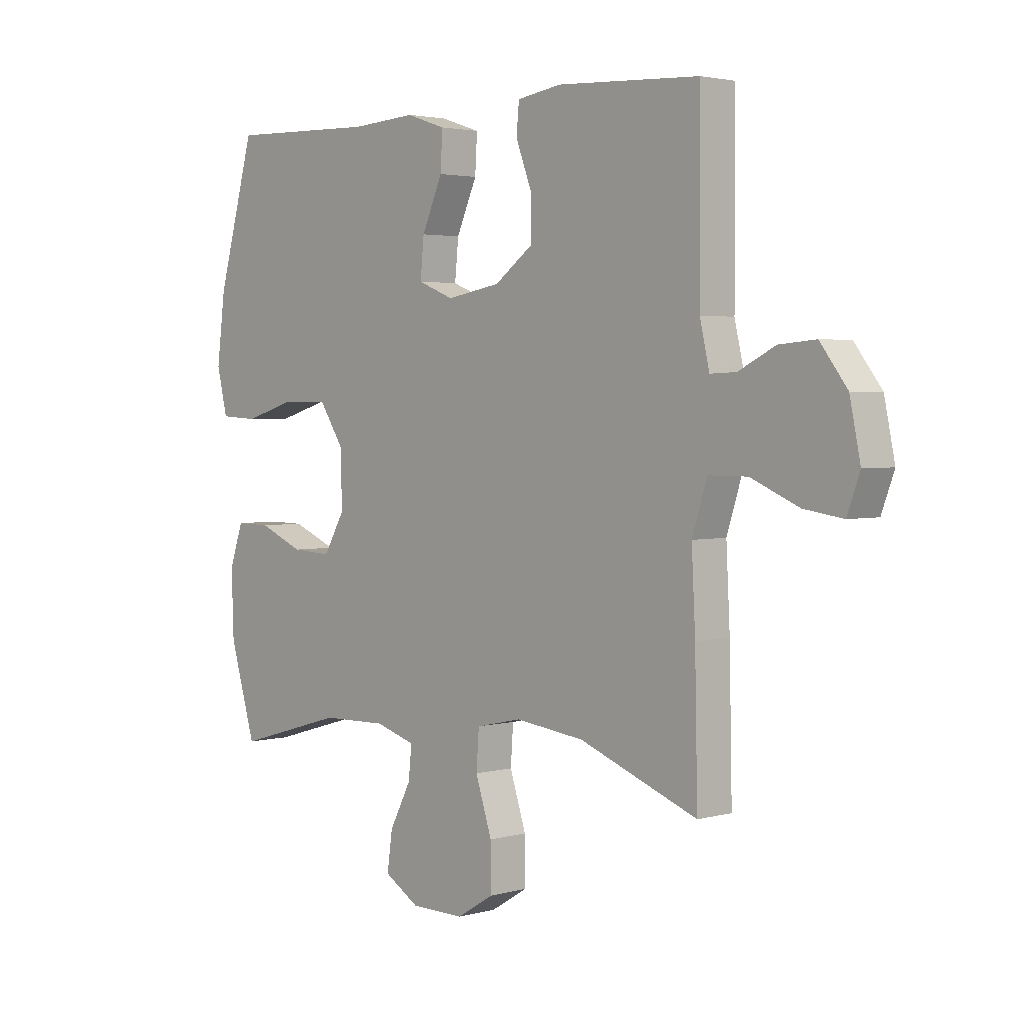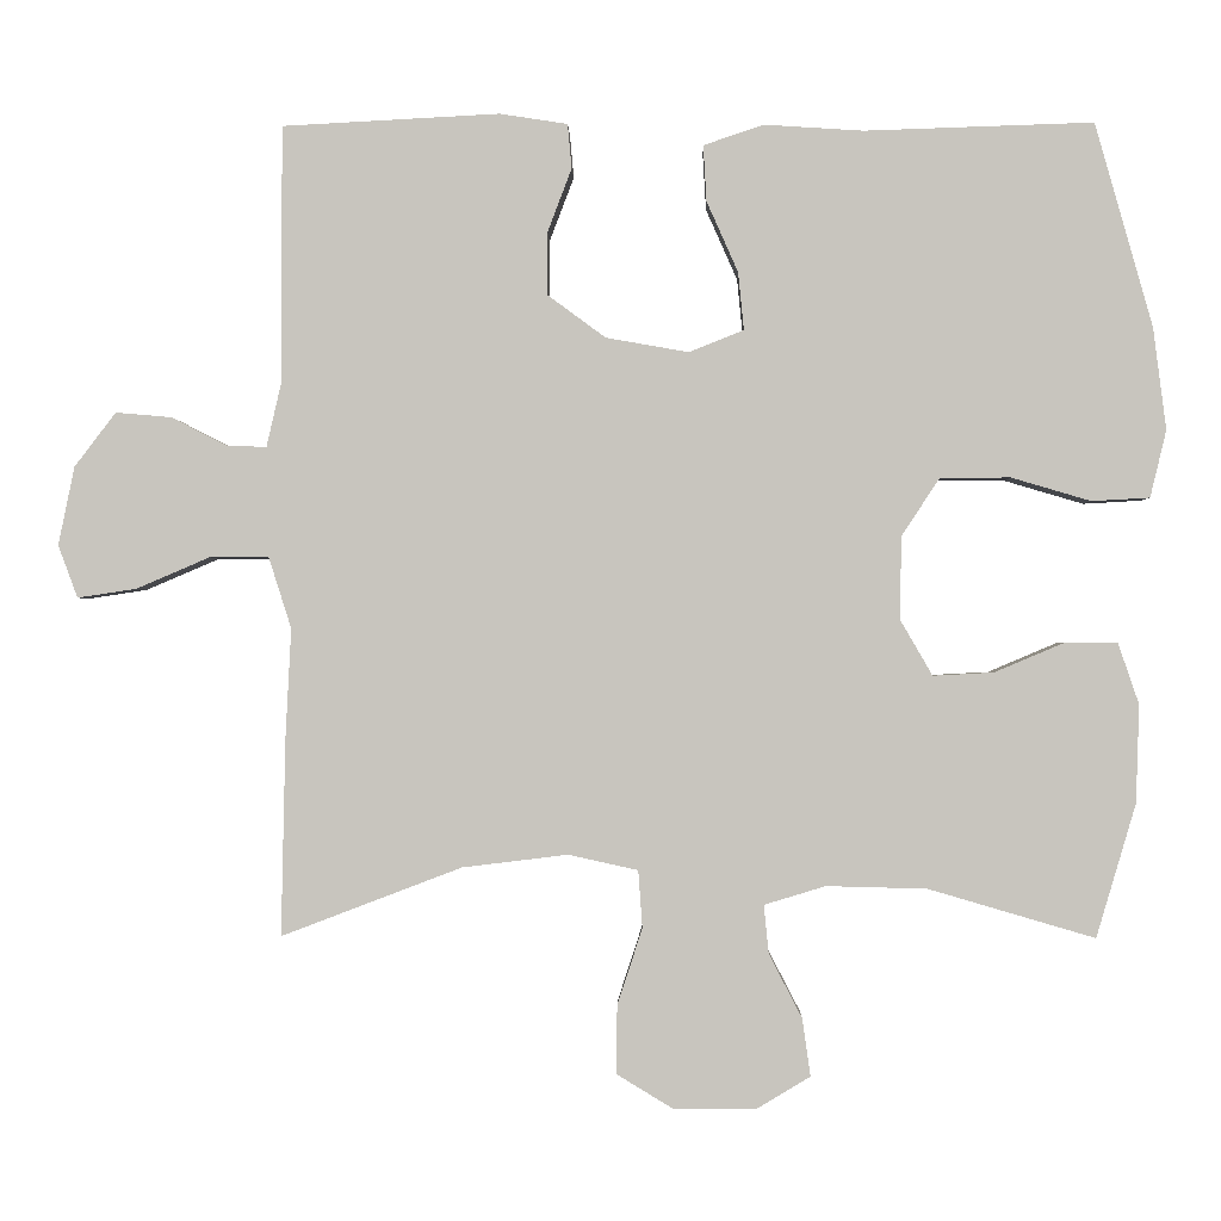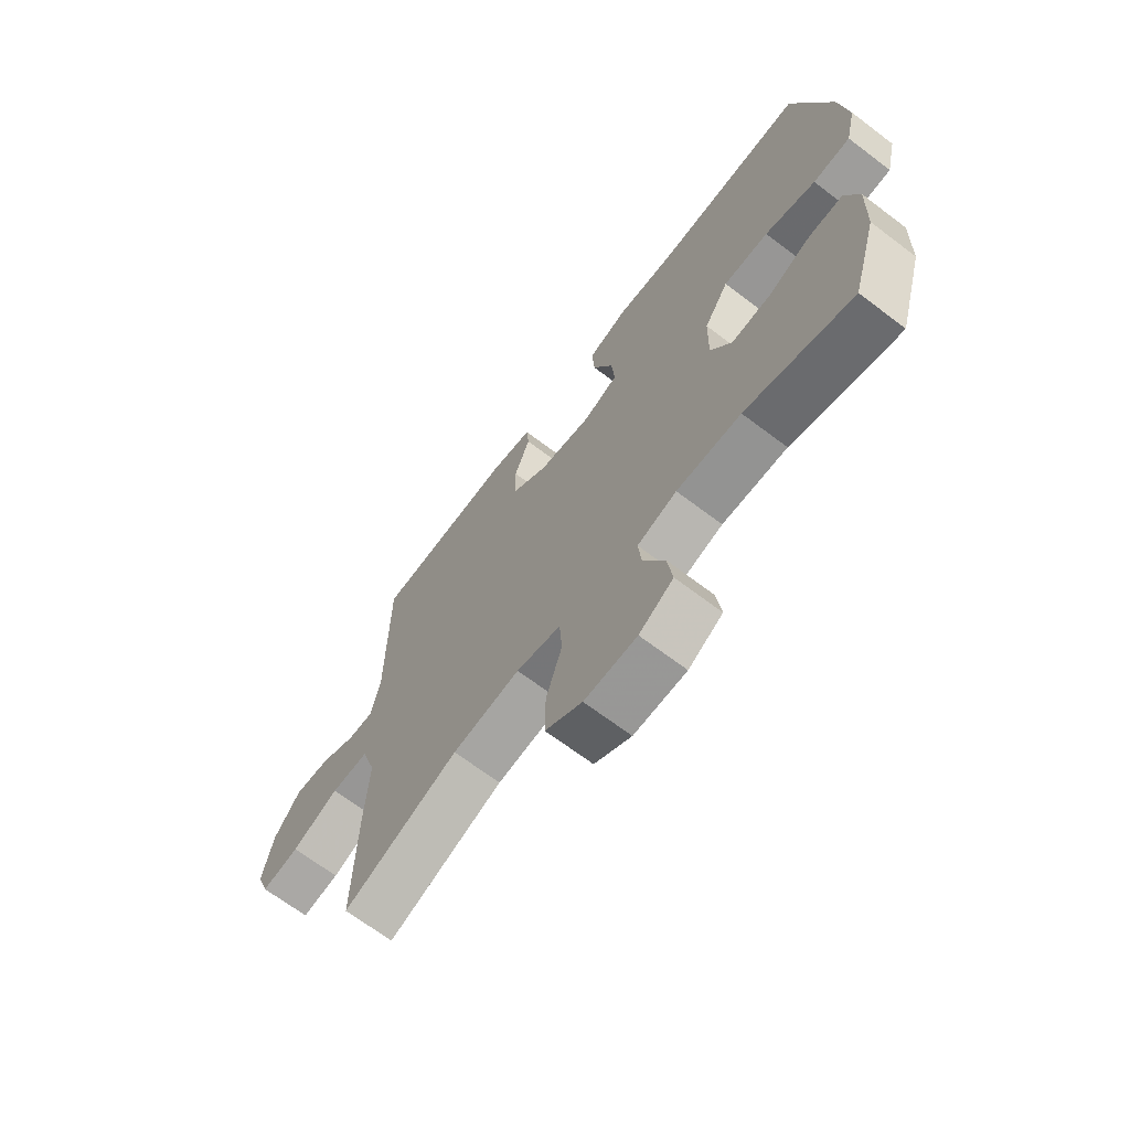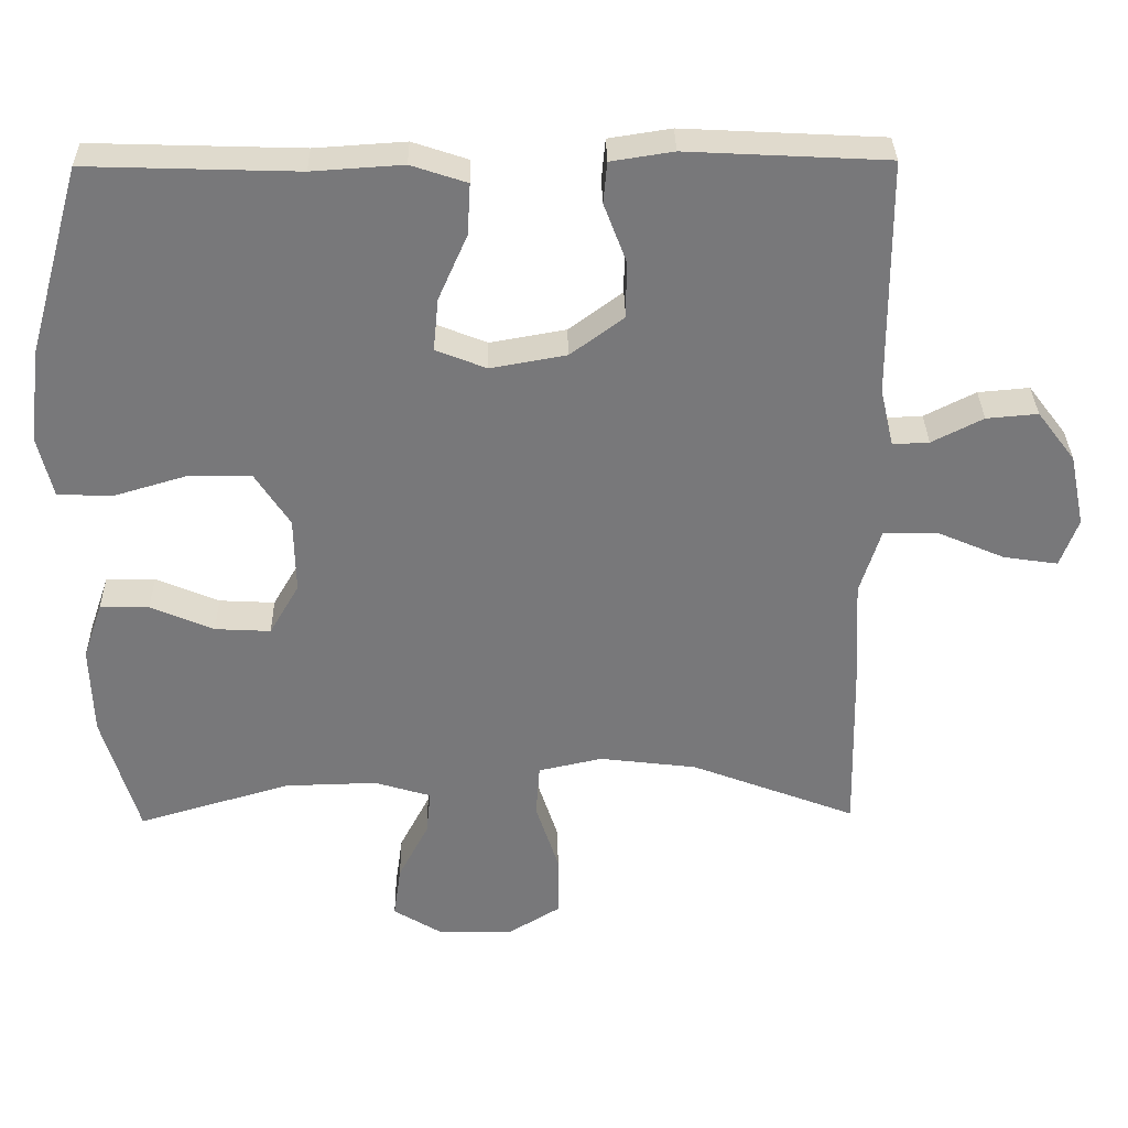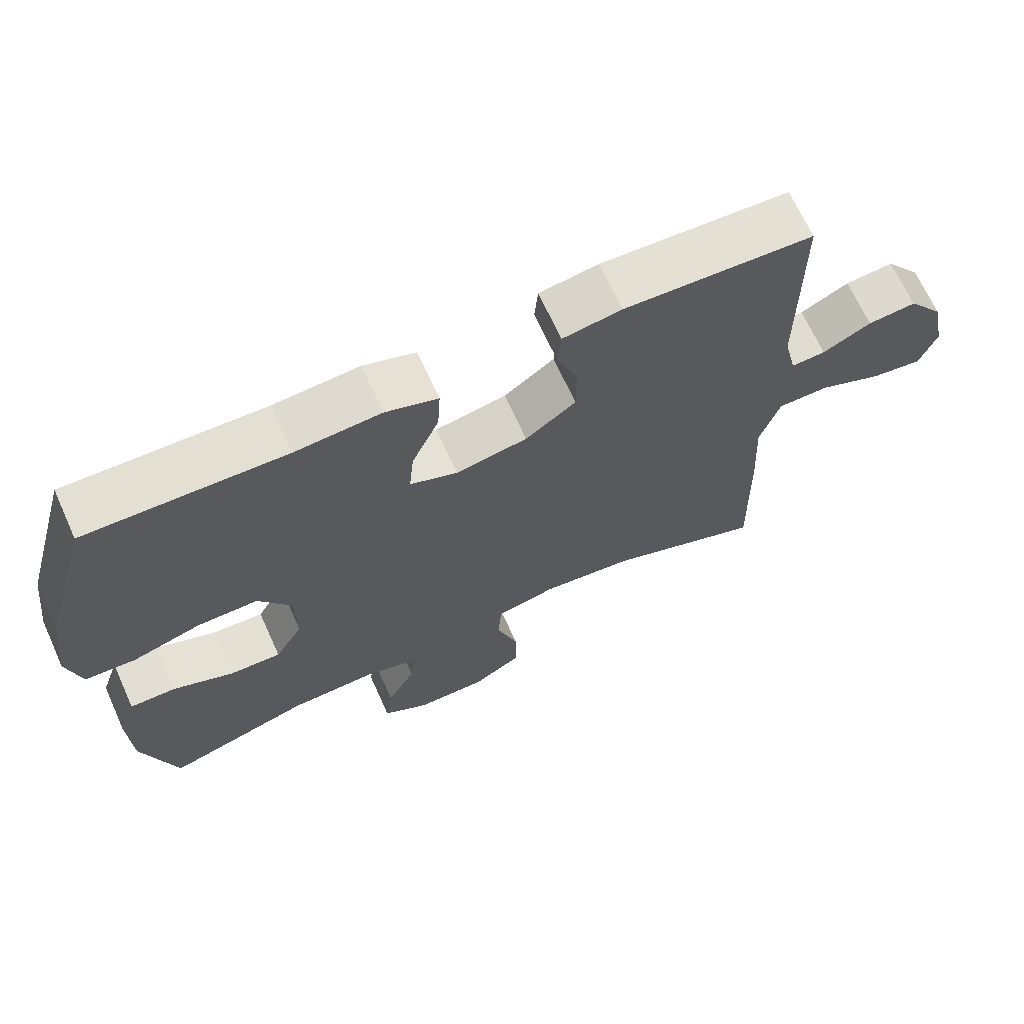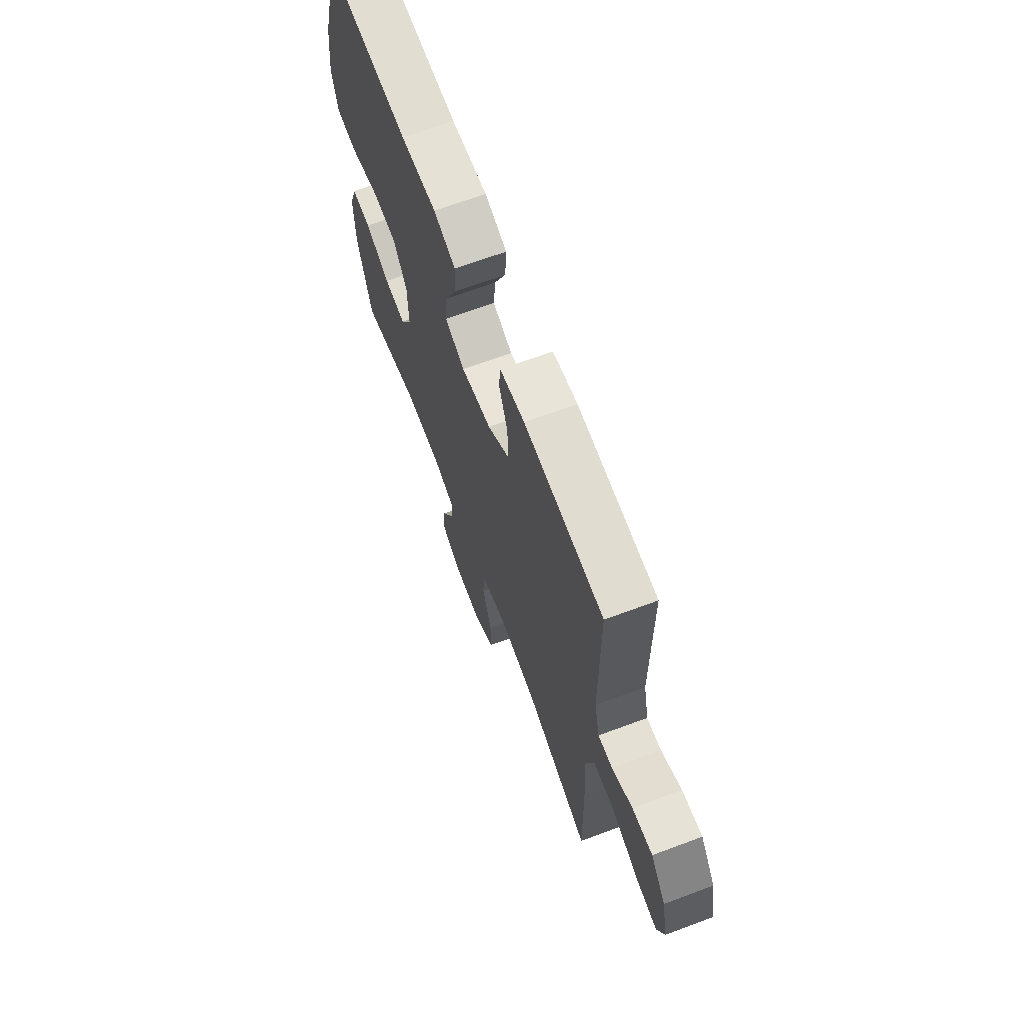
<metadata>
{"format":"obj","ext":"obj","renderer":"f3d","projection":"perspective","resolution":1024,"background":"white","views":[{"elev":2.8,"azim":-133.1,"up":"+Z"},{"elev":-0.7,"azim":1.4,"up":"+Z"},{"elev":-67.9,"azim":52.8,"up":"+Z"},{"elev":32.5,"azim":179.0,"up":"+Z"},{"elev":67.9,"azim":155.6,"up":"+Z"},{"elev":67.1,"azim":-110.5,"up":"+Z"}]}
</metadata>
<code>
v -0.5 0.07 -0.5
v -0.495 0.07 -0.258
v -0.488 0.07 -0.121
v -0.516 0.07 -0.033
v -0.589 0.07 -0.033
v -0.68 0.07 -0.072
v -0.753 0.07 -0.083
v -0.777 0.07 -0.018
v -0.757 0.07 0.079
v -0.706 0.07 0.146
v -0.637 0.07 0.14
v -0.568 0.07 0.105
v -0.519 0.07 0.103
v -0.501 0.07 0.181
v -0.5 0.07 0.5
v -0.231 0.07 0.514
v -0.147 0.07 0.501
v -0.142 0.07 0.446
v -0.172 0.07 0.367
v -0.172 0.07 0.29
v -0.1 0.07 0.237
v 0.002 0.07 0.219
v 0.07 0.07 0.246
v 0.063 0.07 0.317
v 0.024 0.07 0.405
v 0.02 0.07 0.474
v 0.095 0.07 0.499
v 0.217 0.07 0.491
v 0.5 0.07 0.5
v 0.571 0.07 0.248
v 0.587 0.07 0.122
v 0.567 0.07 0.039
v 0.495 0.07 0.035
v 0.397 0.07 0.064
v 0.31 0.07 0.064
v 0.263 0.07 -0.008
v 0.261 0.07 -0.11
v 0.301 0.07 -0.179
v 0.376 0.07 -0.175
v 0.461 0.07 -0.139
v 0.527 0.07 -0.138
v 0.553 0.07 -0.214
v 0.549 0.07 -0.335
v 0.5 0.07 -0.5
v 0.294 0.07 -0.44
v 0.17 0.07 -0.437
v 0.094 0.07 -0.46
v 0.1 0.07 -0.52
v 0.141 0.07 -0.599
v 0.151 0.07 -0.67
v 0.085 0.07 -0.71
v -0.016 0.07 -0.711
v -0.087 0.07 -0.668
v -0.086 0.07 -0.584
v -0.055 0.07 -0.489
v -0.06 0.07 -0.418
v -0.146 0.07 -0.399
v -0.277 0.07 -0.415
v -0.5 0 -0.5
v -0.495 0 -0.258
v -0.488 0 -0.121
v -0.516 0 -0.033
v -0.589 0 -0.033
v -0.68 0 -0.072
v -0.753 0 -0.083
v -0.777 0 -0.018
v -0.757 0 0.079
v -0.706 0 0.146
v -0.637 0 0.14
v -0.568 0 0.105
v -0.519 0 0.103
v -0.501 0 0.181
v -0.5 0 0.5
v -0.231 0 0.514
v -0.147 0 0.501
v -0.142 0 0.446
v -0.172 0 0.367
v -0.172 0 0.29
v -0.1 0 0.237
v 0.002 0 0.219
v 0.07 0 0.246
v 0.063 0 0.317
v 0.024 0 0.405
v 0.02 0 0.474
v 0.095 0 0.499
v 0.217 0 0.491
v 0.5 0 0.5
v 0.571 0 0.248
v 0.587 0 0.122
v 0.567 0 0.039
v 0.495 0 0.035
v 0.397 0 0.064
v 0.31 0 0.064
v 0.263 0 -0.008
v 0.261 0 -0.11
v 0.301 0 -0.179
v 0.376 0 -0.175
v 0.461 0 -0.139
v 0.527 0 -0.138
v 0.553 0 -0.214
v 0.549 0 -0.335
v 0.5 0 -0.5
v 0.294 0 -0.44
v 0.17 0 -0.437
v 0.094 0 -0.46
v 0.1 0 -0.52
v 0.141 0 -0.599
v 0.151 0 -0.67
v 0.085 0 -0.71
v -0.016 0 -0.711
v -0.087 0 -0.668
v -0.086 0 -0.584
v -0.055 0 -0.489
v -0.06 0 -0.418
v -0.146 0 -0.399
v -0.277 0 -0.415
f 52 53 54 55
f 52 55 56
f 51 52 56
f 48 49 50 51
f 47 48 51 56
f 46 47 56
f 45 46 56 57
f 43 44 45
f 42 43 45 57
f 39 40 41 42
f 38 39 42 57
f 31 32 33 34
f 31 34 35
f 28 29 30 31
f 28 31 35
f 27 28 35 36
f 24 25 26 27
f 23 24 27 36
f 16 17 18 19
f 14 15 16 19
f 13 14 19 20
f 9 10 11 12
f 9 12 13
f 8 9 13
f 5 6 7 8
f 4 5 8 13
f 3 4 13 20
f 58 1 2 3
f 37 38 57 58
f 22 23 36 37
f 21 22 37 58
f 3 20 21 58
f 113 112 111 110
f 114 113 110
f 114 110 109
f 109 108 107 106
f 114 109 106 105
f 114 105 104
f 115 114 104 103
f 103 102 101
f 115 103 101 100
f 100 99 98 97
f 115 100 97 96
f 92 91 90 89
f 93 92 89
f 89 88 87 86
f 93 89 86
f 94 93 86 85
f 85 84 83 82
f 94 85 82 81
f 77 76 75 74
f 77 74 73 72
f 78 77 72 71
f 70 69 68 67
f 71 70 67
f 71 67 66
f 66 65 64 63
f 71 66 63 62
f 78 71 62 61
f 61 60 59 116
f 116 115 96 95
f 95 94 81 80
f 116 95 80 79
f 116 79 78 61
f 1 59 60 2
f 2 60 61 3
f 3 61 62 4
f 4 62 63 5
f 5 63 64 6
f 6 64 65 7
f 7 65 66 8
f 8 66 67 9
f 9 67 68 10
f 10 68 69 11
f 11 69 70 12
f 12 70 71 13
f 13 71 72 14
f 14 72 73 15
f 15 73 74 16
f 16 74 75 17
f 17 75 76 18
f 18 76 77 19
f 19 77 78 20
f 20 78 79 21
f 21 79 80 22
f 22 80 81 23
f 23 81 82 24
f 24 82 83 25
f 25 83 84 26
f 26 84 85 27
f 27 85 86 28
f 28 86 87 29
f 29 87 88 30
f 30 88 89 31
f 31 89 90 32
f 32 90 91 33
f 33 91 92 34
f 34 92 93 35
f 35 93 94 36
f 36 94 95 37
f 37 95 96 38
f 38 96 97 39
f 39 97 98 40
f 40 98 99 41
f 41 99 100 42
f 42 100 101 43
f 43 101 102 44
f 44 102 103 45
f 45 103 104 46
f 46 104 105 47
f 47 105 106 48
f 48 106 107 49
f 49 107 108 50
f 50 108 109 51
f 51 109 110 52
f 52 110 111 53
f 53 111 112 54
f 54 112 113 55
f 55 113 114 56
f 56 114 115 57
f 57 115 116 58
f 58 116 59 1

</code>
